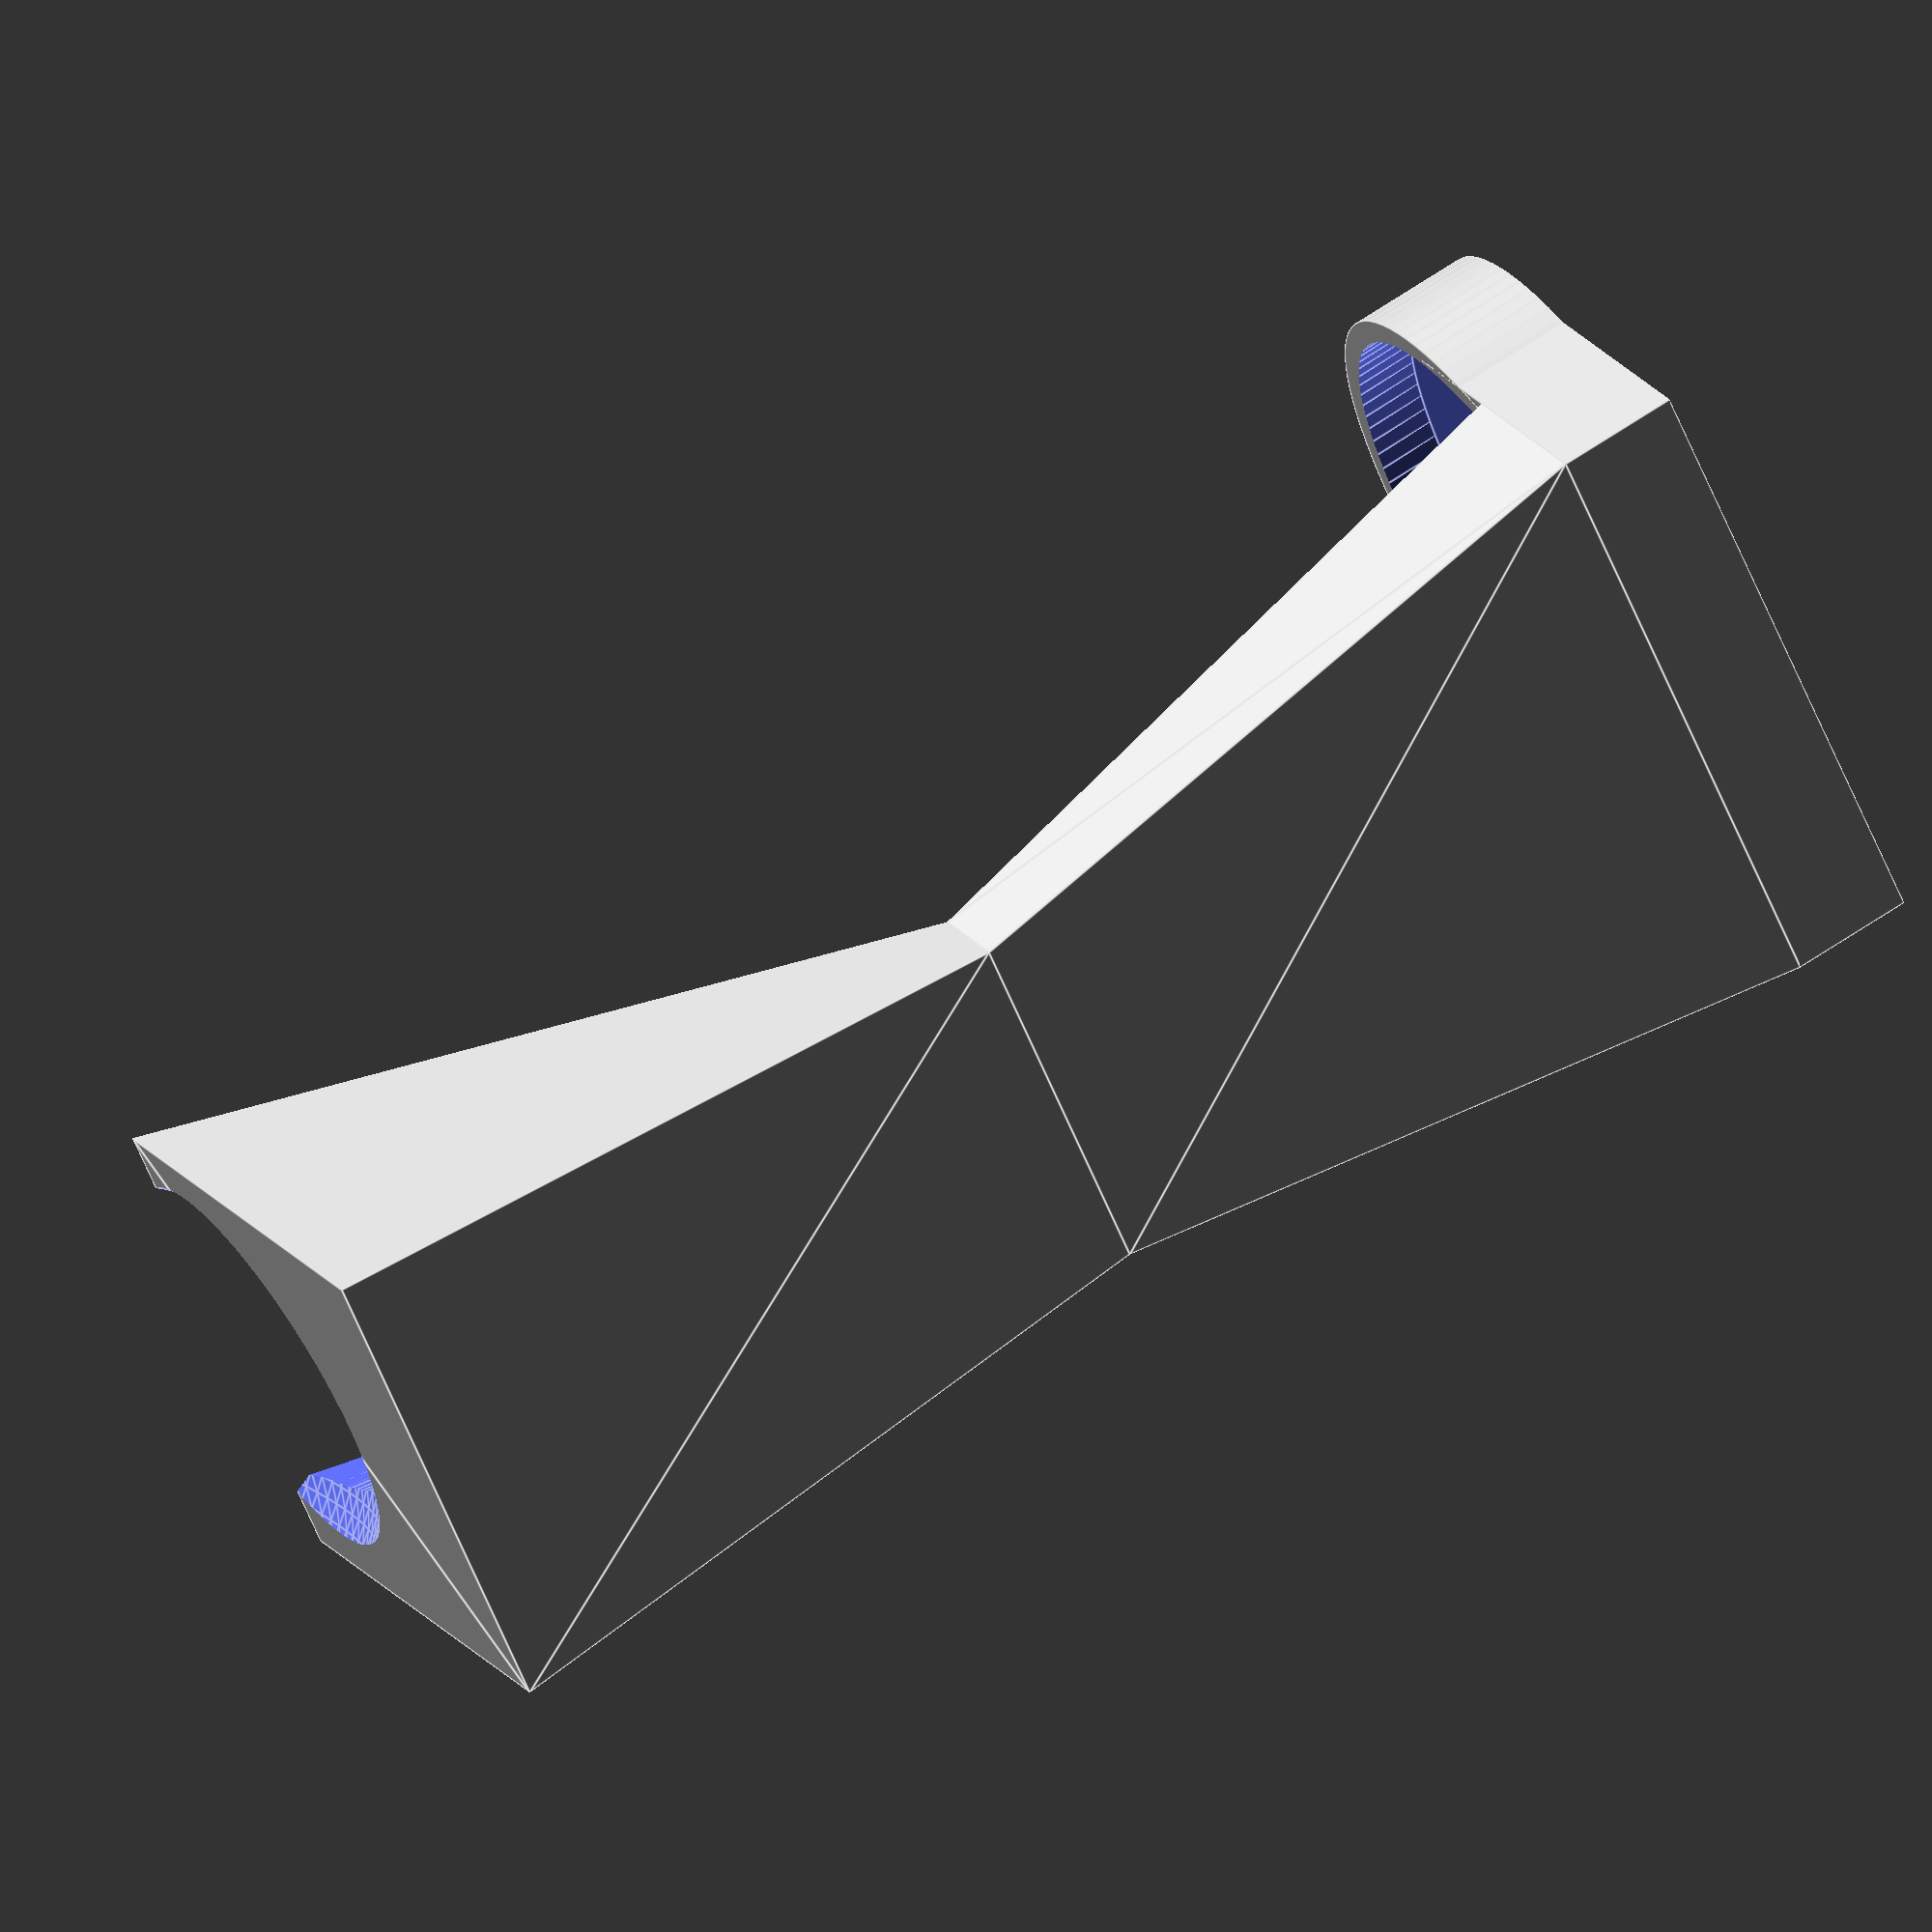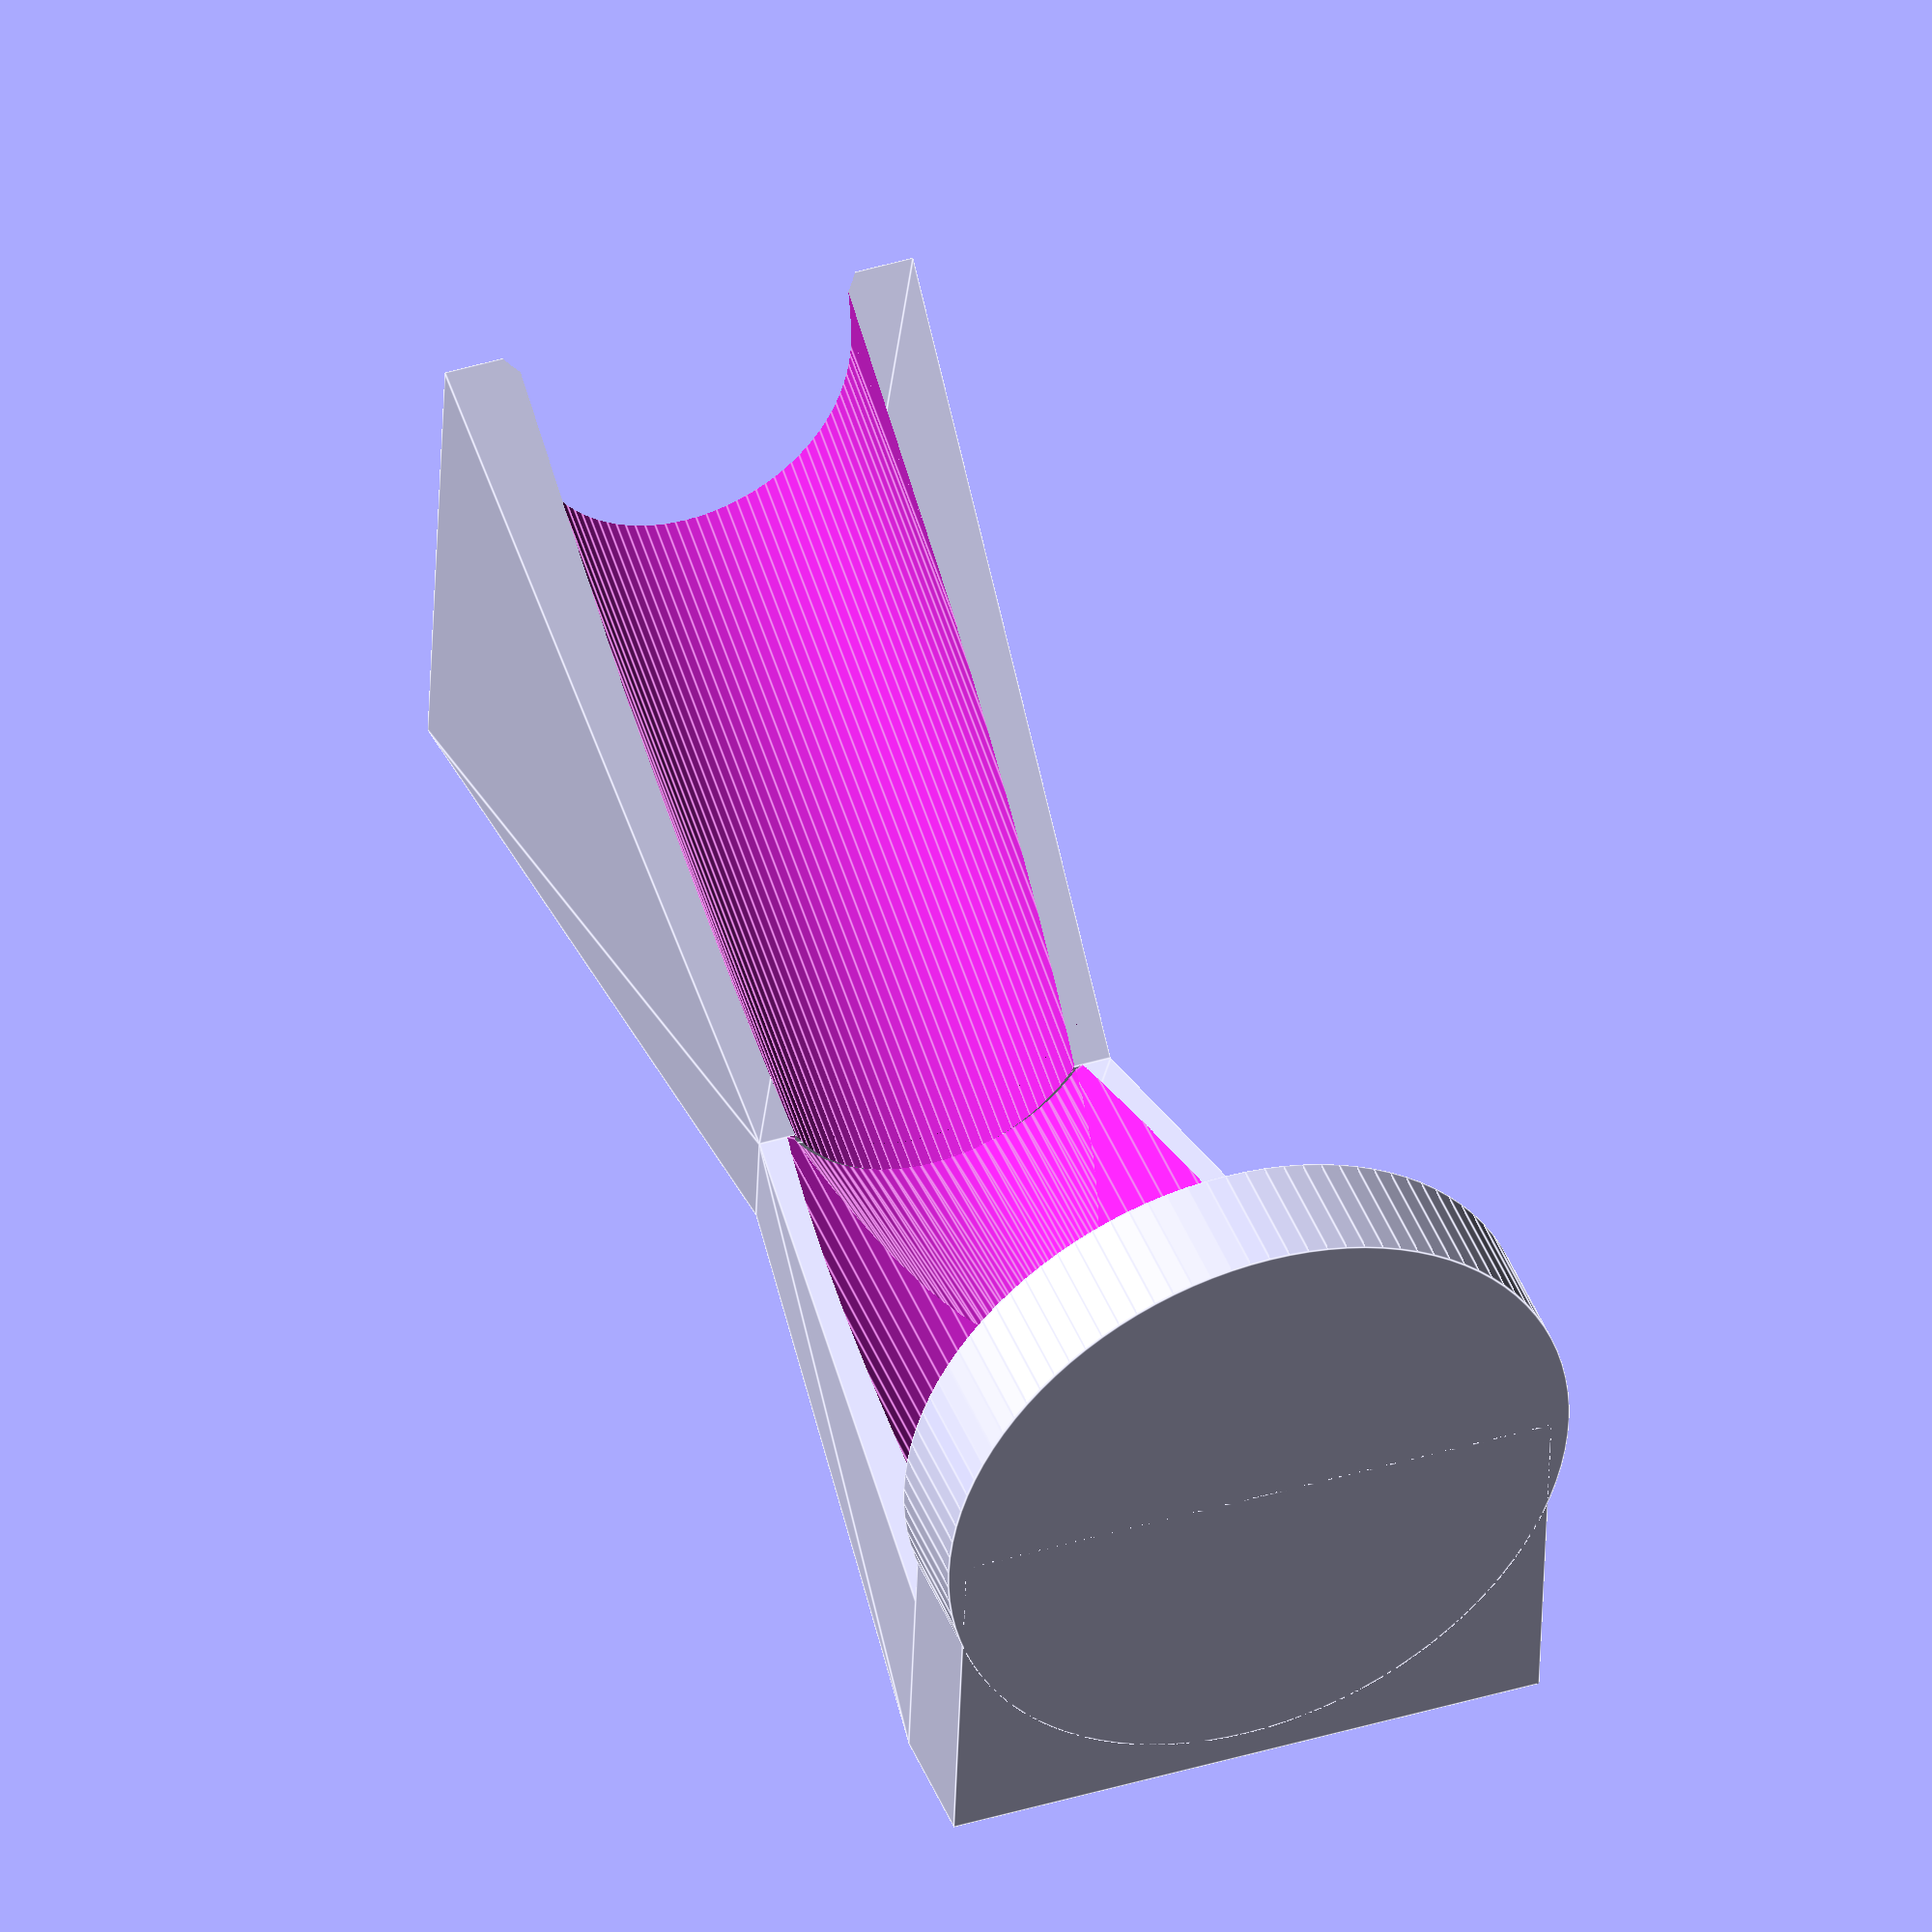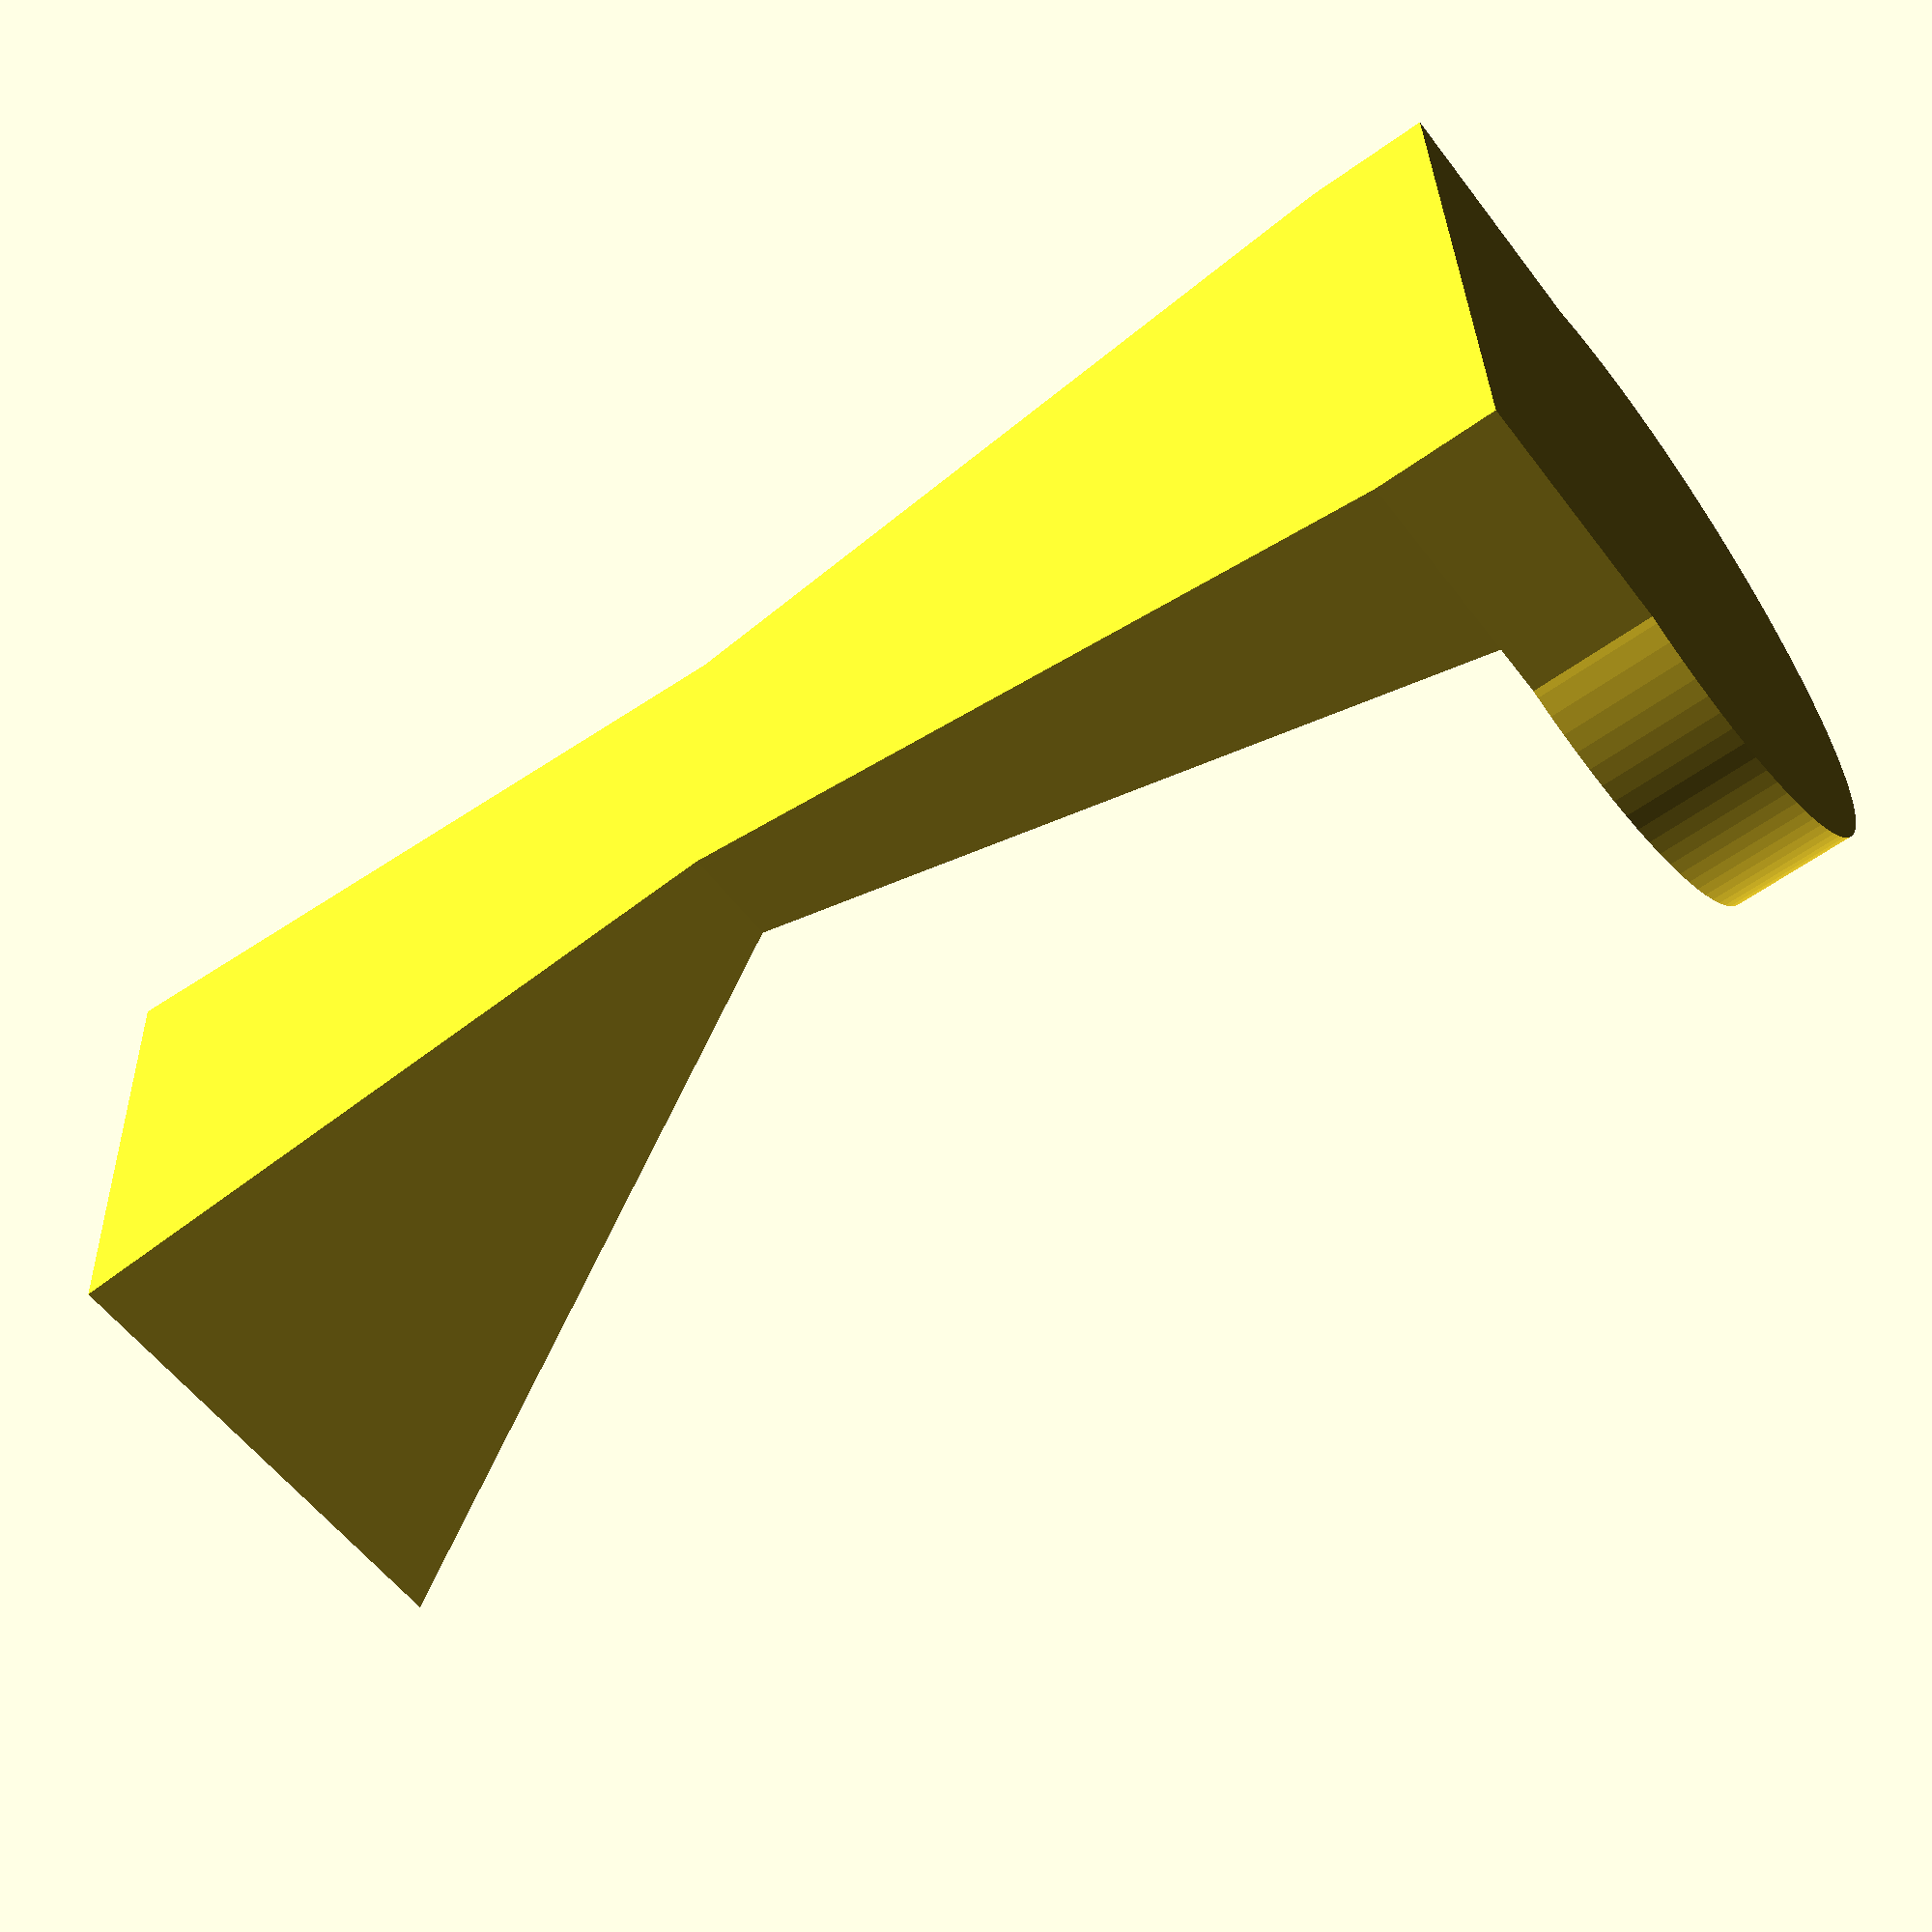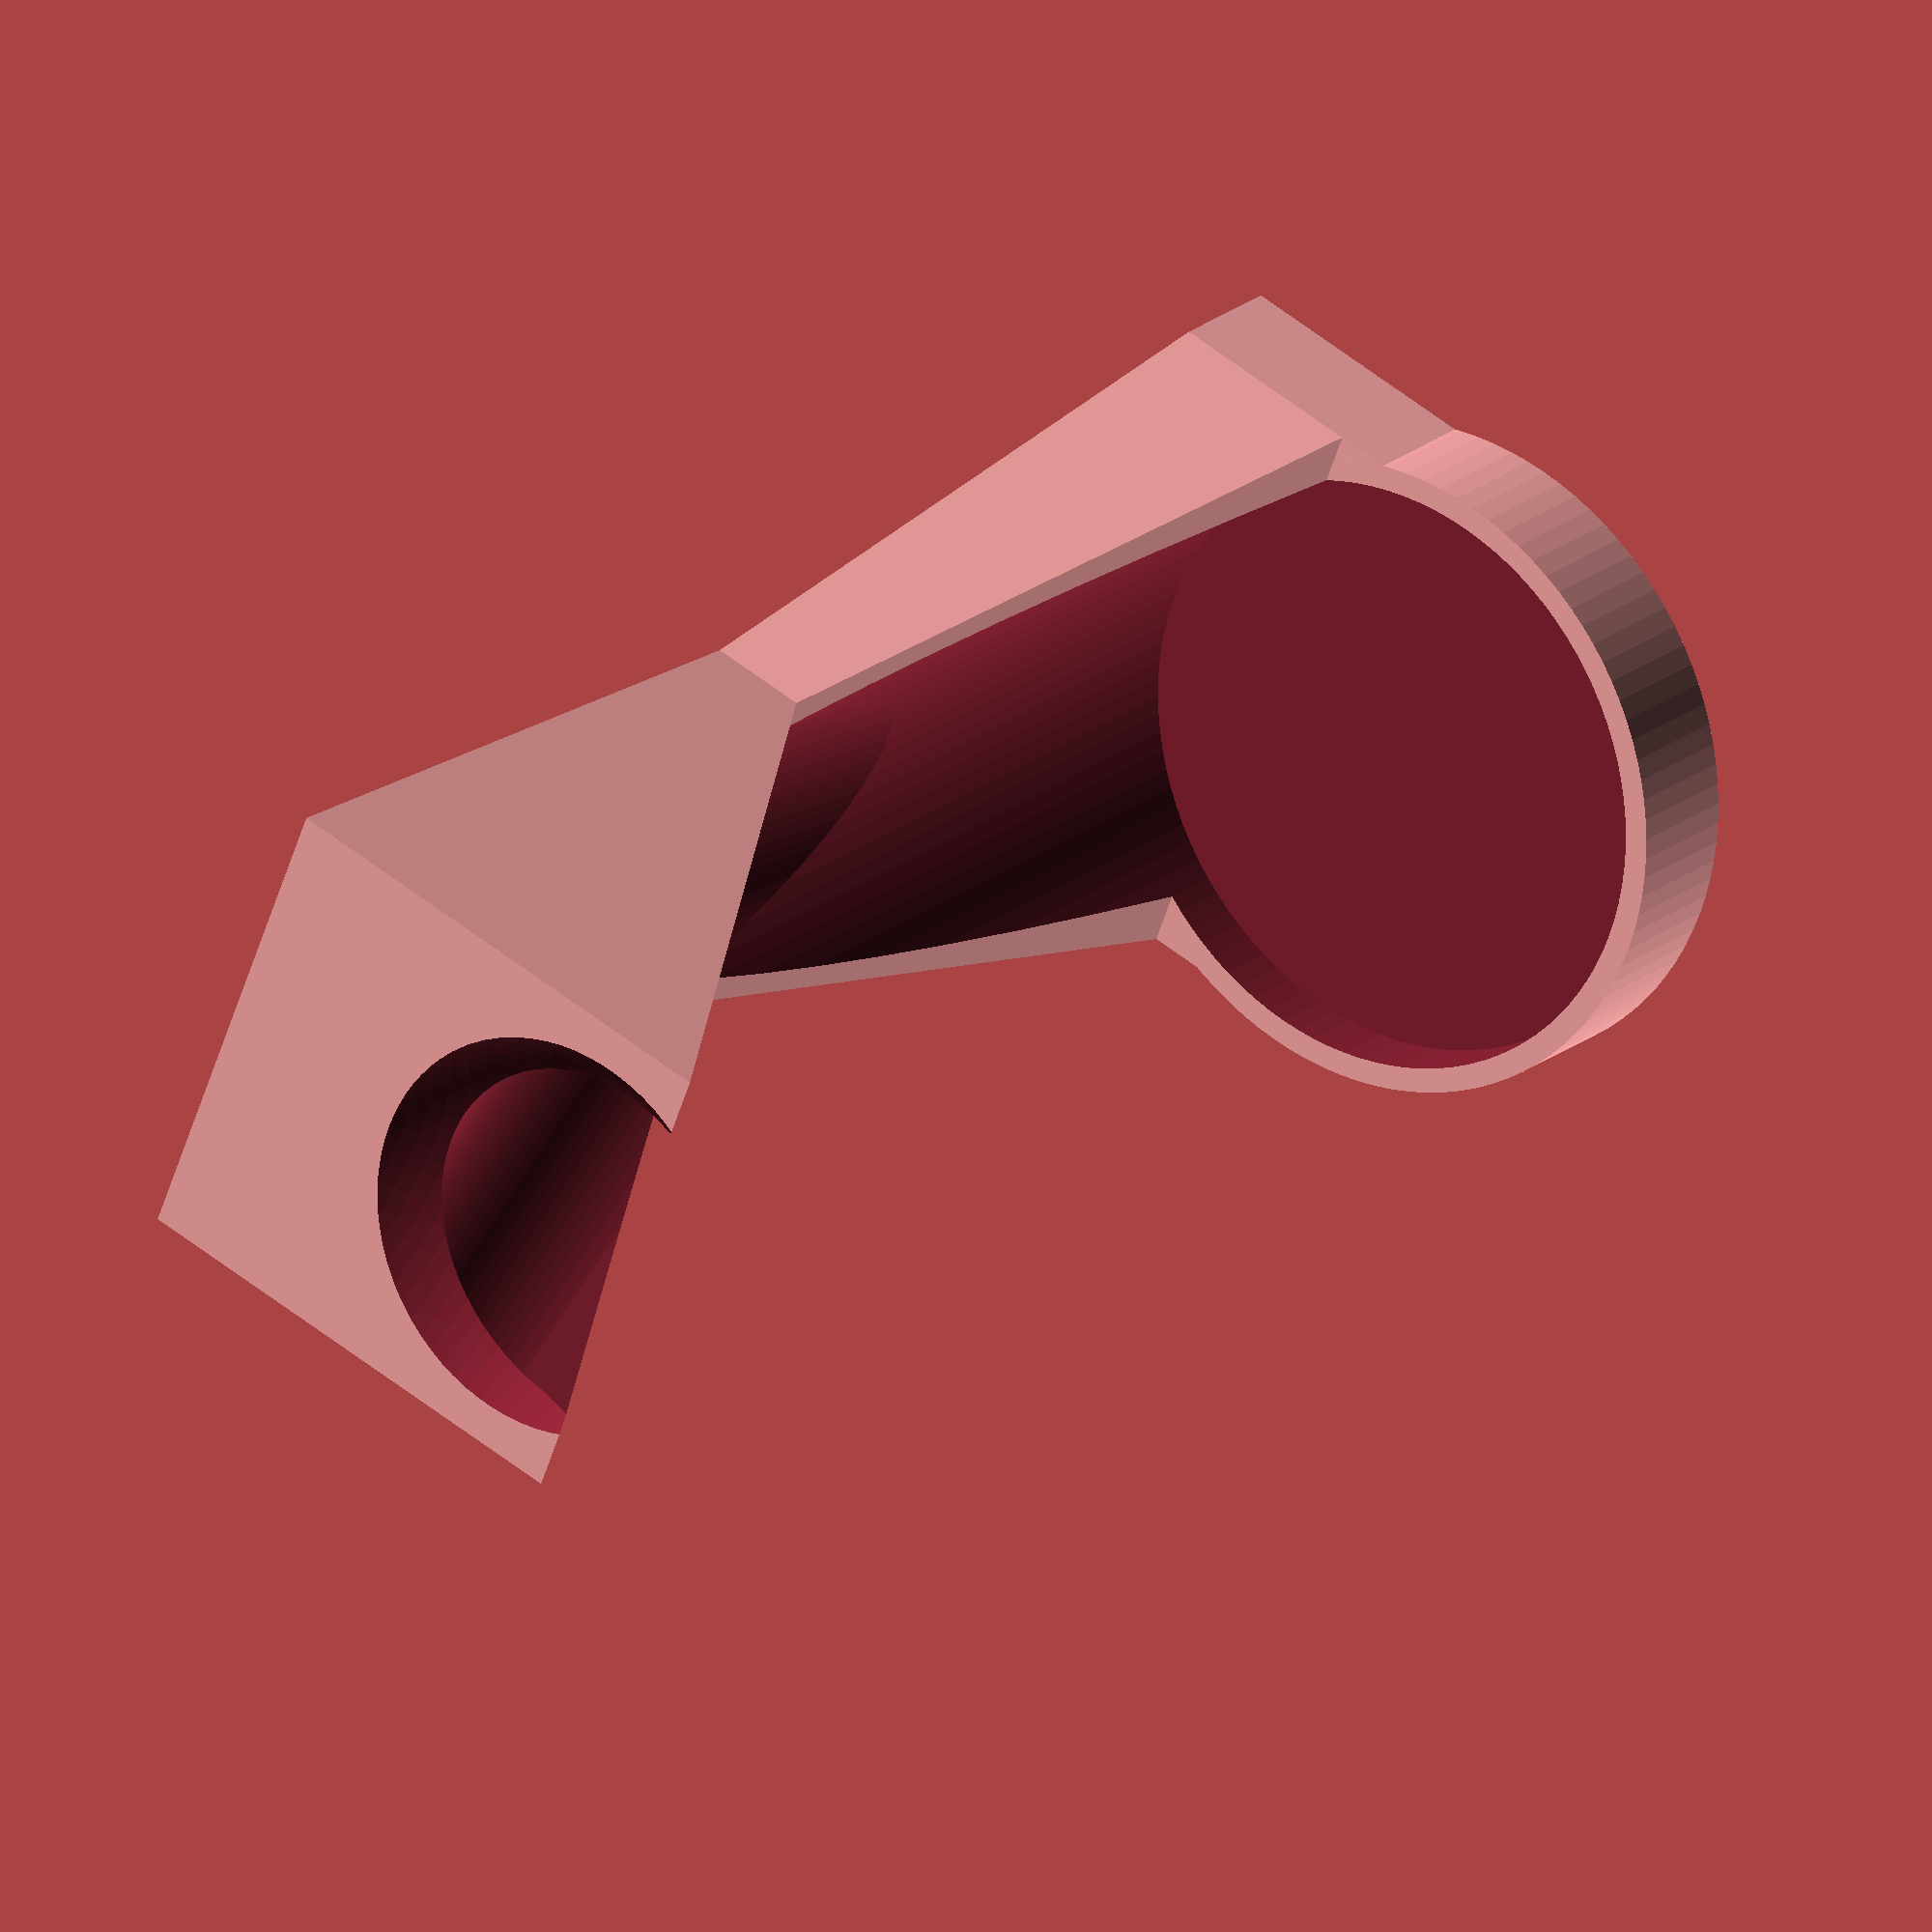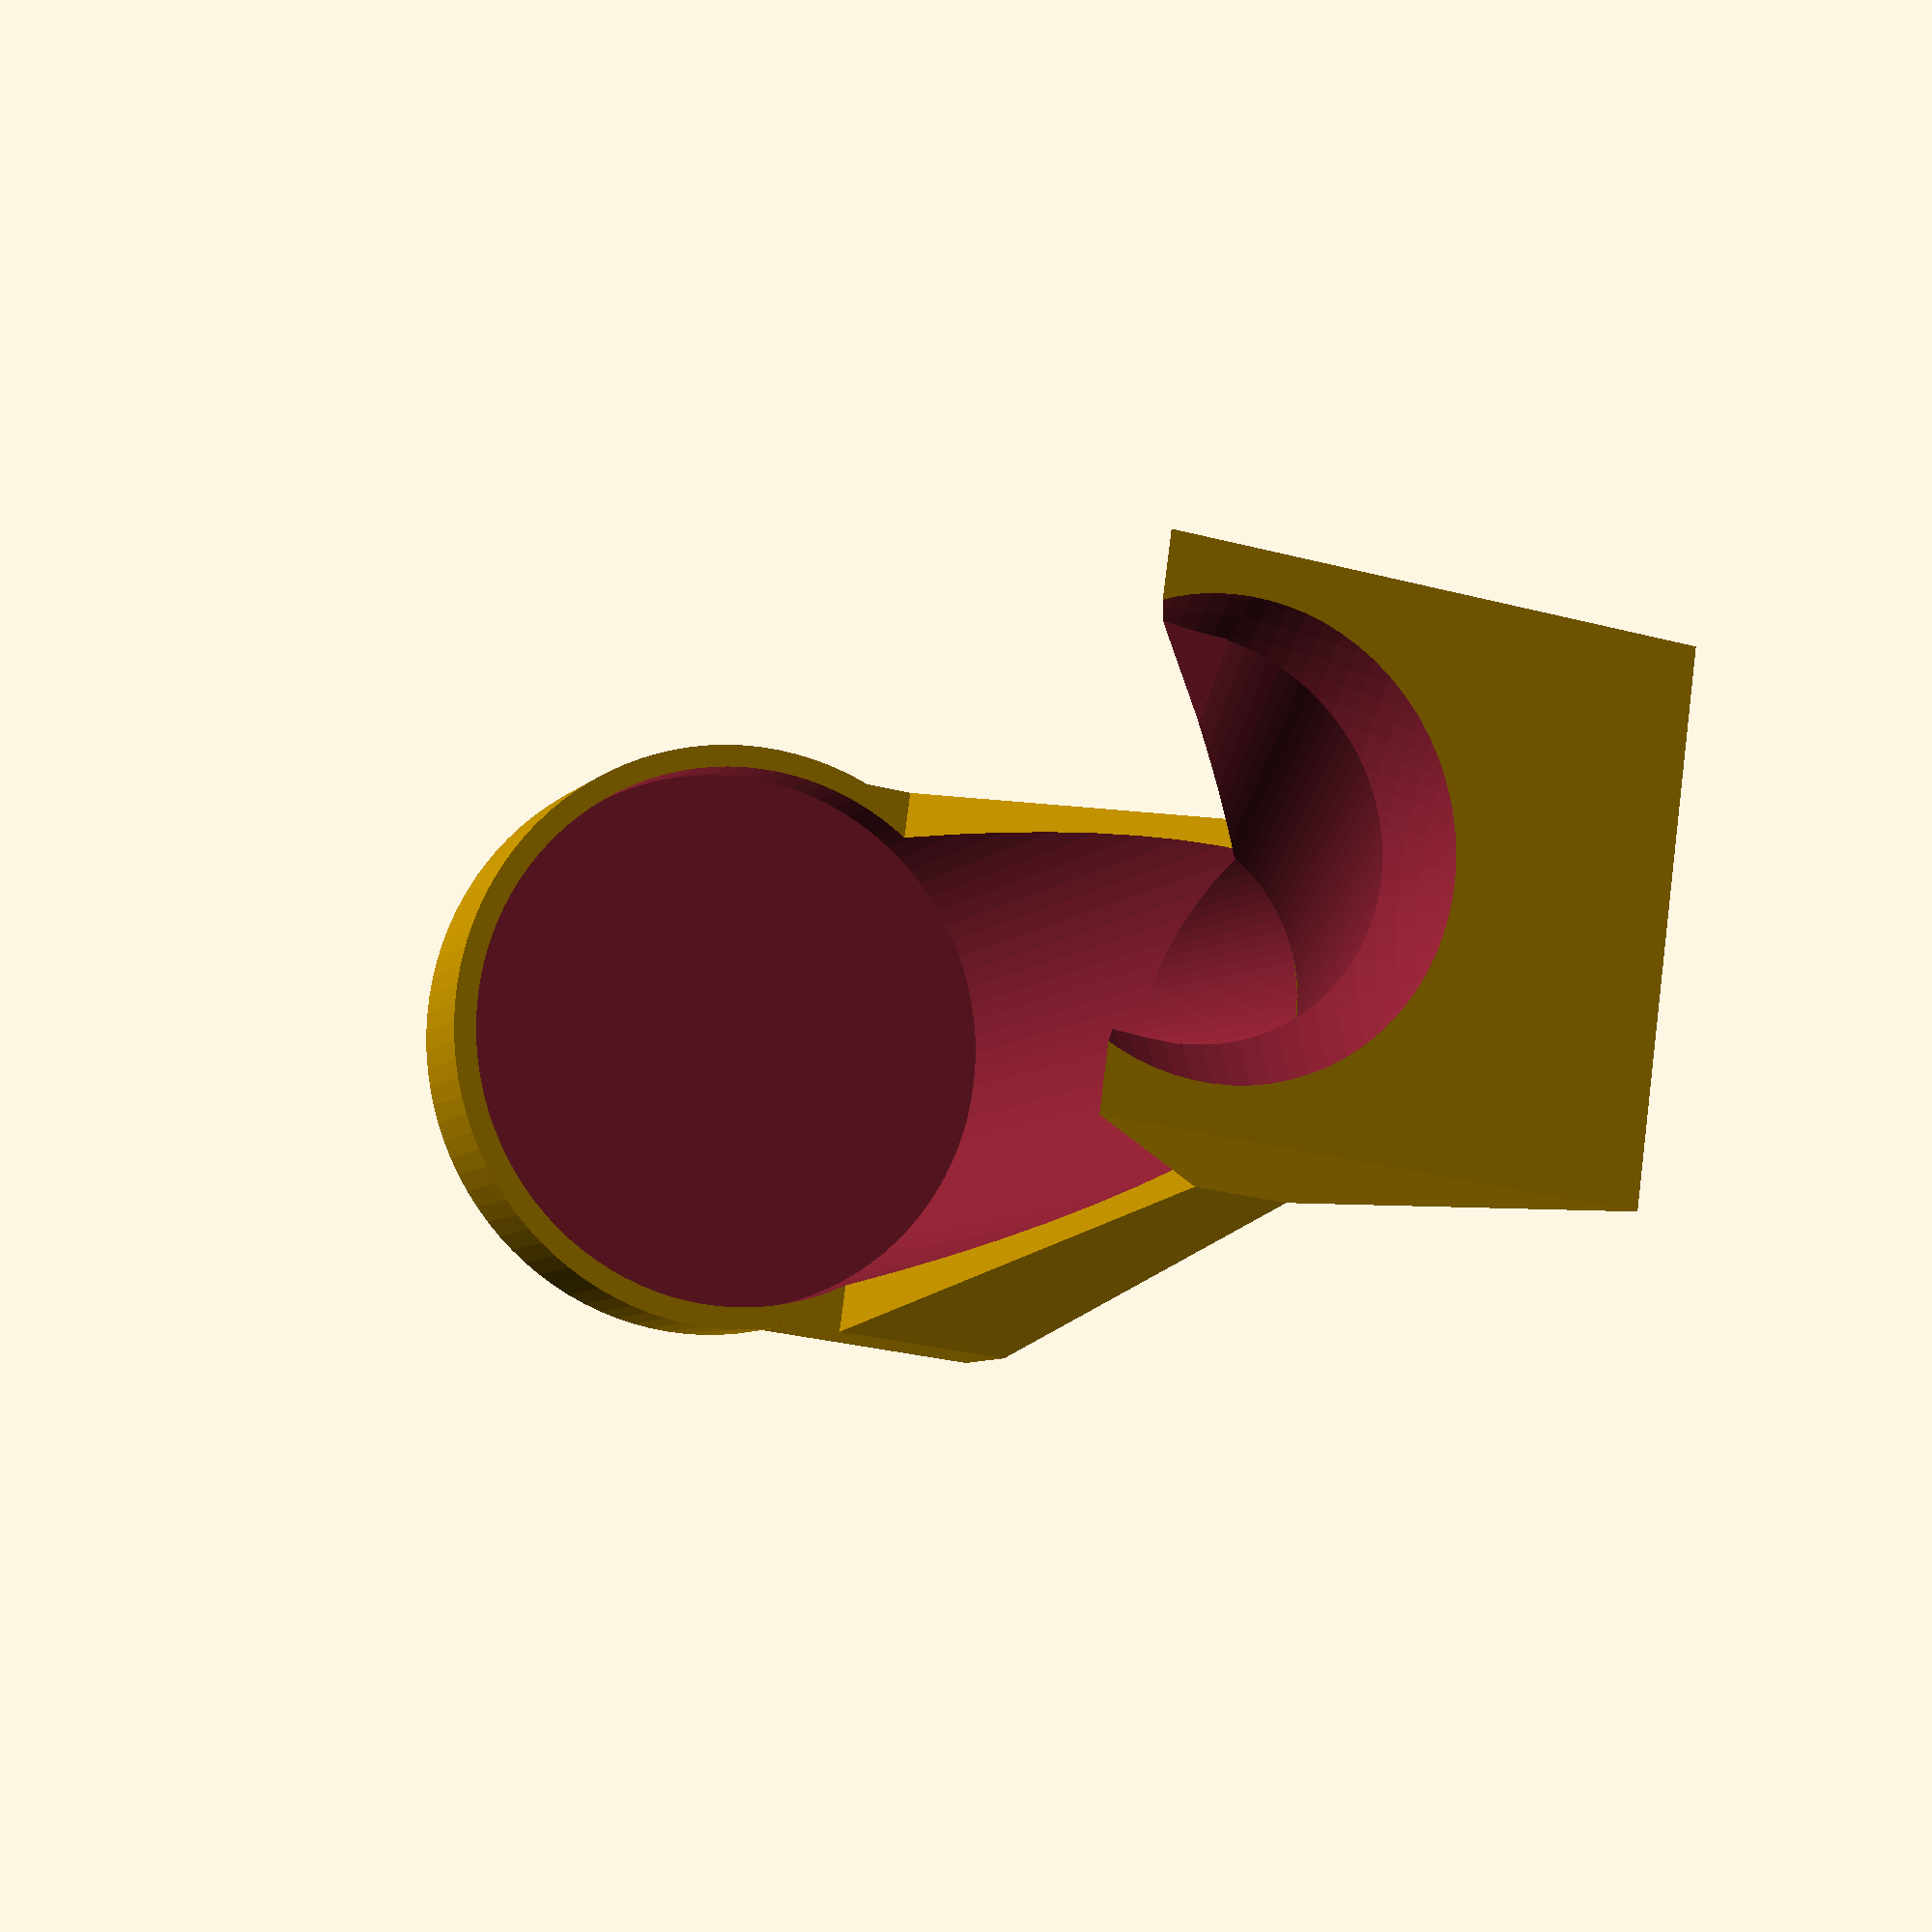
<openscad>
$fn = 100;

Lt = 60; // Top section length
Lb = 60; // Bottom section length

Ht = 40; // Top section height
Hc = 8; // Center section height
Hb = 16; // Bottom section heigth
Hf = 29; // Foot height (square section)

Wt = 40; // Top width
Wc = 30; // Center width
Wb = 50; // Bottom width

// Top hole
Rt = 14; // Cylinder radius
Lr = 65; // Cylinder length
a = asin(1.5*Rt/Lr); // Cylinder inclination
Rs = Rt*1.6; // Sphere radius

// Foot
ef = 10; // Foot height
Rf = 26.5; // Foot radius
df = 2; // Foot border


module top_envelope() {
    points = [
        // Bottom face
        [-Wc/2,-Lt/2,0], 
        [-Wc/2,-Lt/2,Hc],
        [Wc/2,-Lt/2,Hc],
        [Wc/2,-Lt/2,0],
        // Top face
        [-Wt/2,Lt/2,0],
        [Wt/2,Lt/2,0],
        [Wt/2,Lt/2,Ht],
        [-Wt/2,Lt/2,Ht]
    ];
    faces = [
        [0,1,2,3],
        [0,4,7,1],
        [0,3,5,4],
        [3,2,6,5],
        [4,5,6,7],
        [1,7,6,2]
    ];
    polyhedron(points=points, faces=faces);
}

module top_section() {
    difference() {
        top_envelope();
        
        translate([0,0,Ht*0.65])
        rotate([a-90,0,0])
            cylinder(r = Rt, h = Lt*1.3, center = true);

        translate([0,0,Ht*0.8])
        rotate([a-90,0,0])
            cube([2*Rt, Rt, Lt*1.3], center = true);
        
        translate([0, Lt/2+15, Ht*0.65 + Rt/2])
            sphere(r = Rs);
    }
}

module bottom_envelope() {
    points = [
        [-Wc/2,-Lb/2,0], 
        [-Wc/2,-Lb/2,Hc],
        [Wc/2,-Lb/2,Hc],
        [Wc/2,-Lb/2,0],
        [-Wb/2,Lb/2,0],
        [Wb/2,Lb/2,0],
        [Wb/2,Lb/2,Hb],
        [-Wb/2,Lb/2,Hb]
    ];
    faces = [
        [0,1,2,3],
        [0,4,7,1],
        [0,3,5,4],
        [3,2,6,5],
        [4,5,6,7],
        [1,7,6,2]
    ];
    polyhedron(points=points, faces=faces);
}

module bottom_section() {    
    difference() {
        union() {
            bottom_envelope();
            
            // Foot
            translate([0,Lb/2+ef/2,Hf/2])
                cube([Wb, ef, Hf], center = true);
            translate([0,(Lb+ef)/2,Hf])
            rotate([90, 0, 0])
                cylinder(r = Rf, h = ef, center = true);
        }
        
        // Hollow
        translate([0, ef/4, Hf])
            rotate([90, 0, 0])
            cylinder(r = Rf-df, h = Lb+ef/2, center = true);
        
        // Adaption top to bottom
        hh = 30; dd = 1;
        translate([0, hh/2-Lb/2-3.5, Hf/2+2])
            rotate([95, 0, 0])
            cylinder(r1 = Rt-dd, r2 = Rt+0.5, h = hh, center = true);
    }
}


module holder() {
    union() {
        translate([0,0,Lt/2])
        rotate([90,0,0])
            top_section();
        translate([0,0,-Lb/2])
        rotate([90,180,0])
            bottom_section();
    }
}

/*
module presentation() {
    translate([60, 0, 0]) {
        top_section();
        translate([60,0,0])
            bottom_section();
    }
}
presentation();
*/

holder();
</openscad>
<views>
elev=113.3 azim=228.1 roll=124.1 proj=o view=edges
elev=314.7 azim=177.9 roll=159.0 proj=o view=edges
elev=239.2 azim=272.5 roll=53.5 proj=p view=wireframe
elev=159.3 azim=111.2 roll=145.0 proj=o view=wireframe
elev=7.2 azim=97.7 roll=339.6 proj=p view=wireframe
</views>
